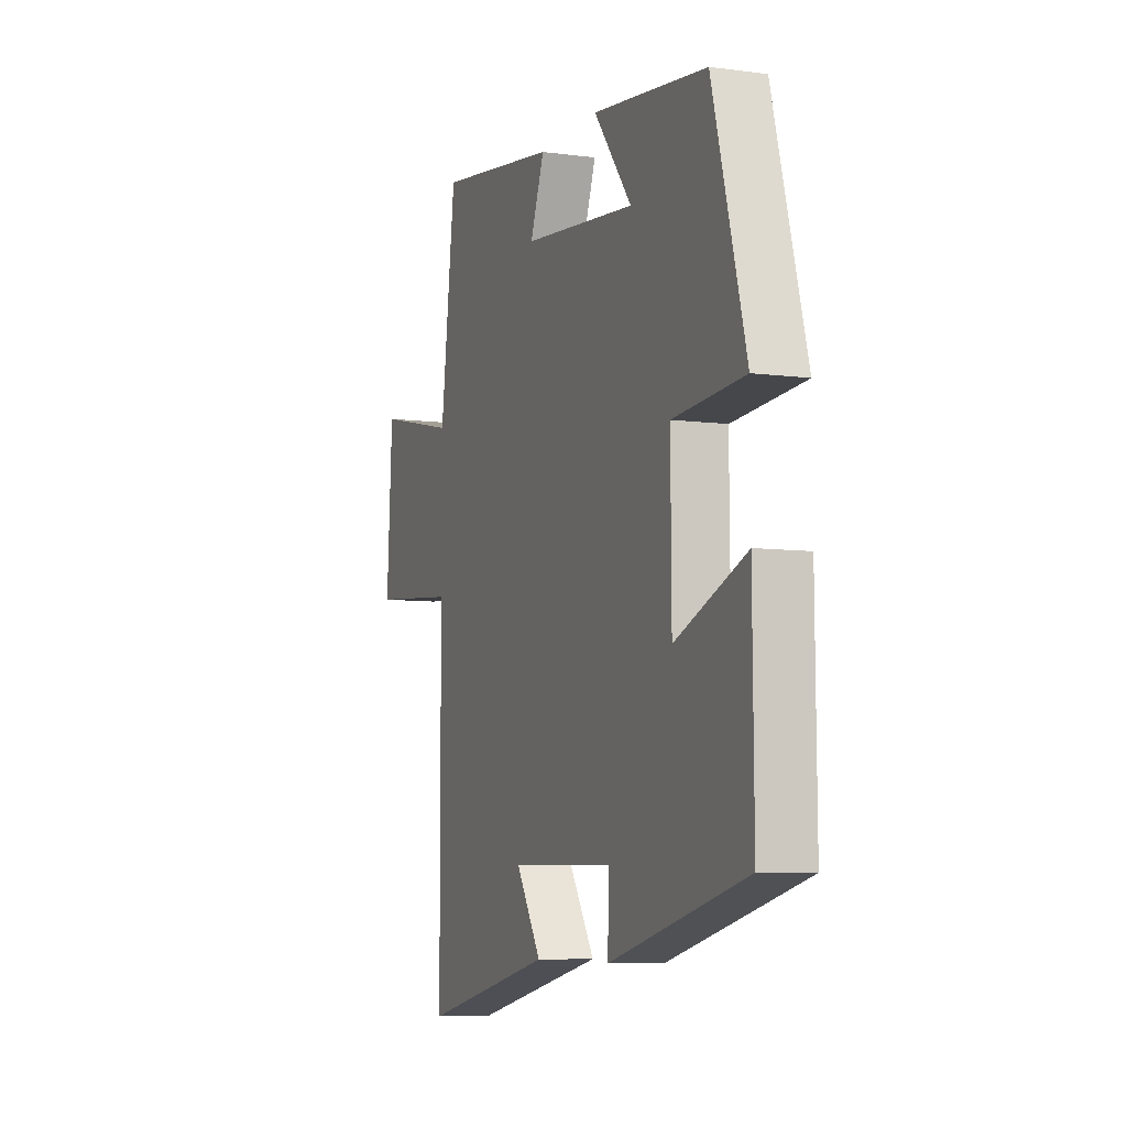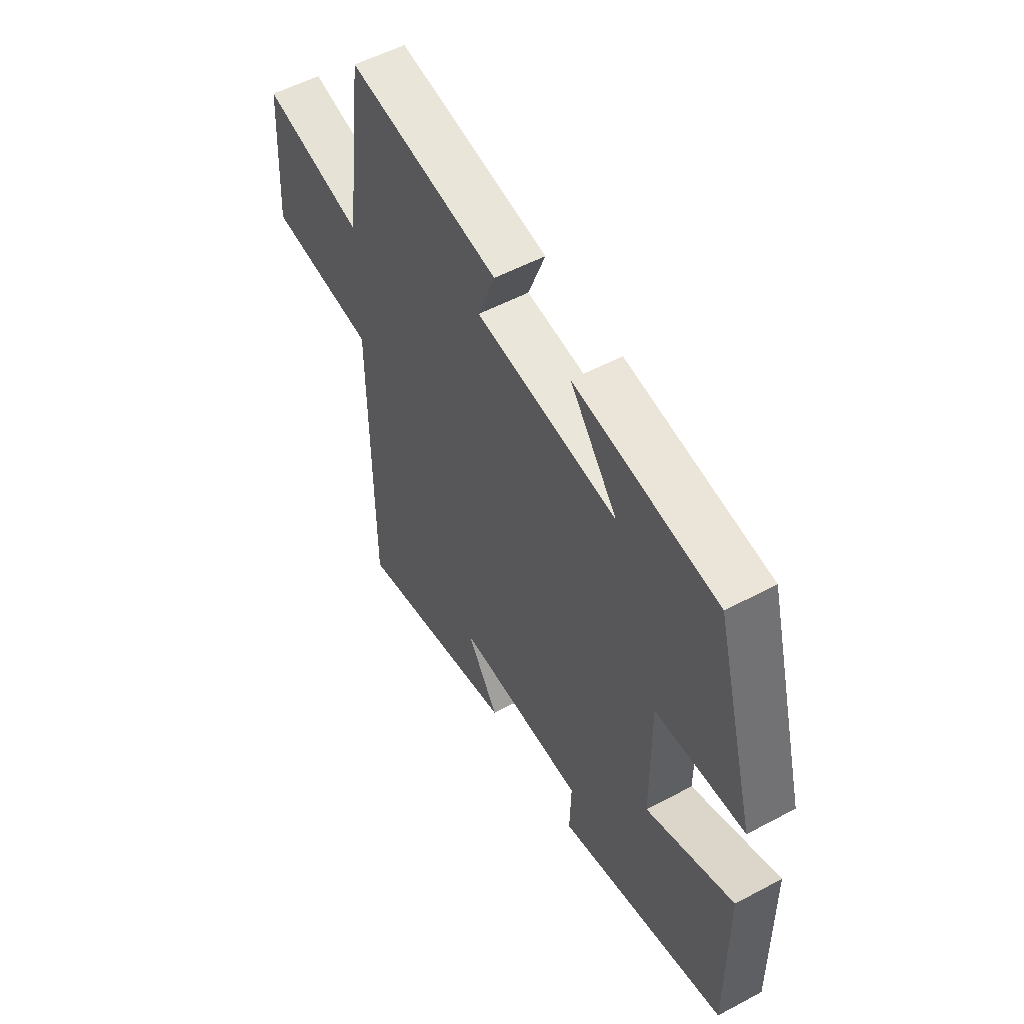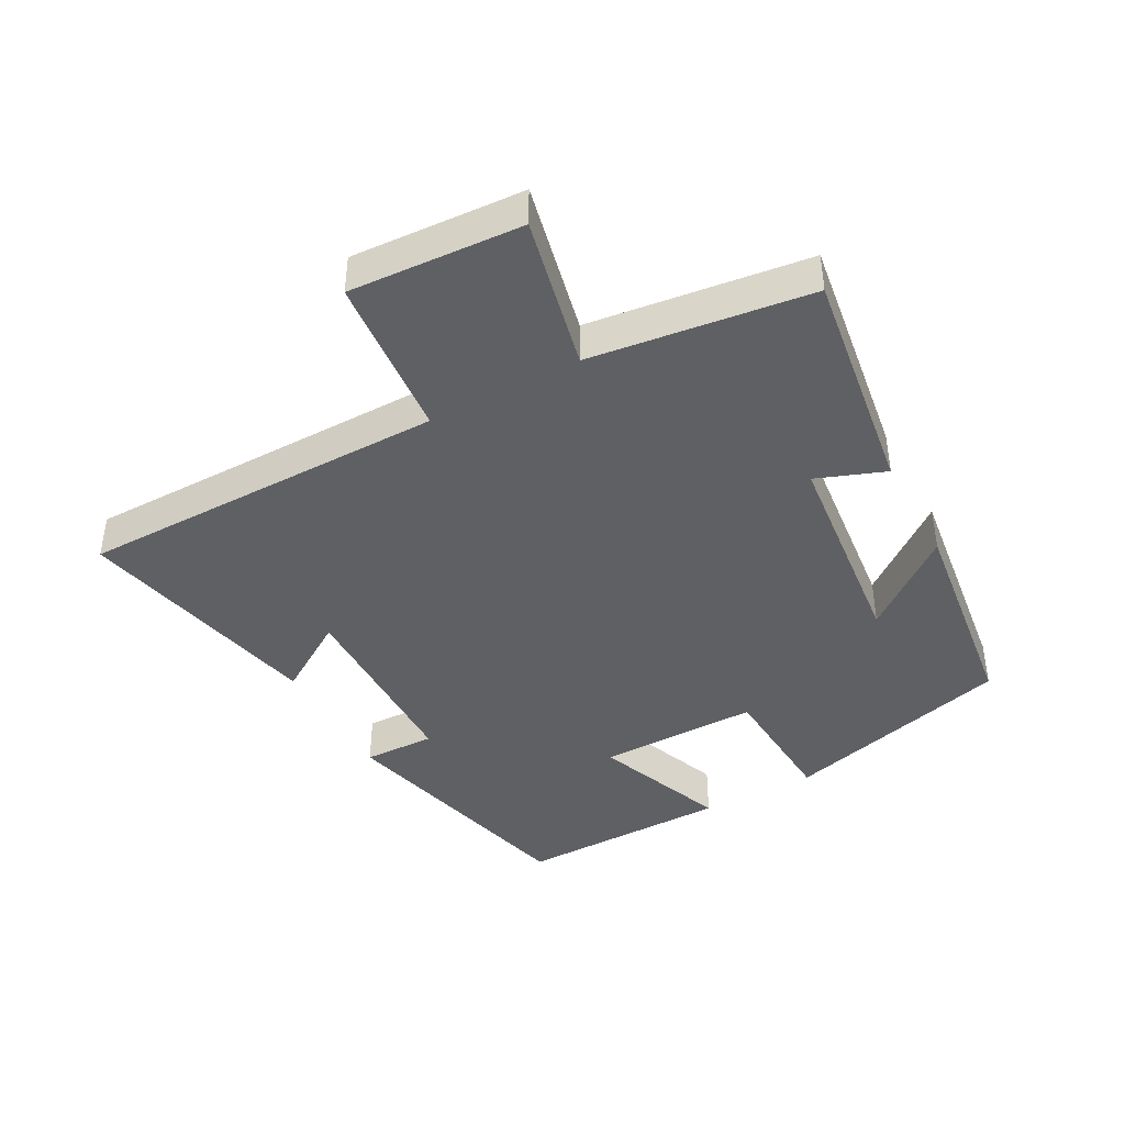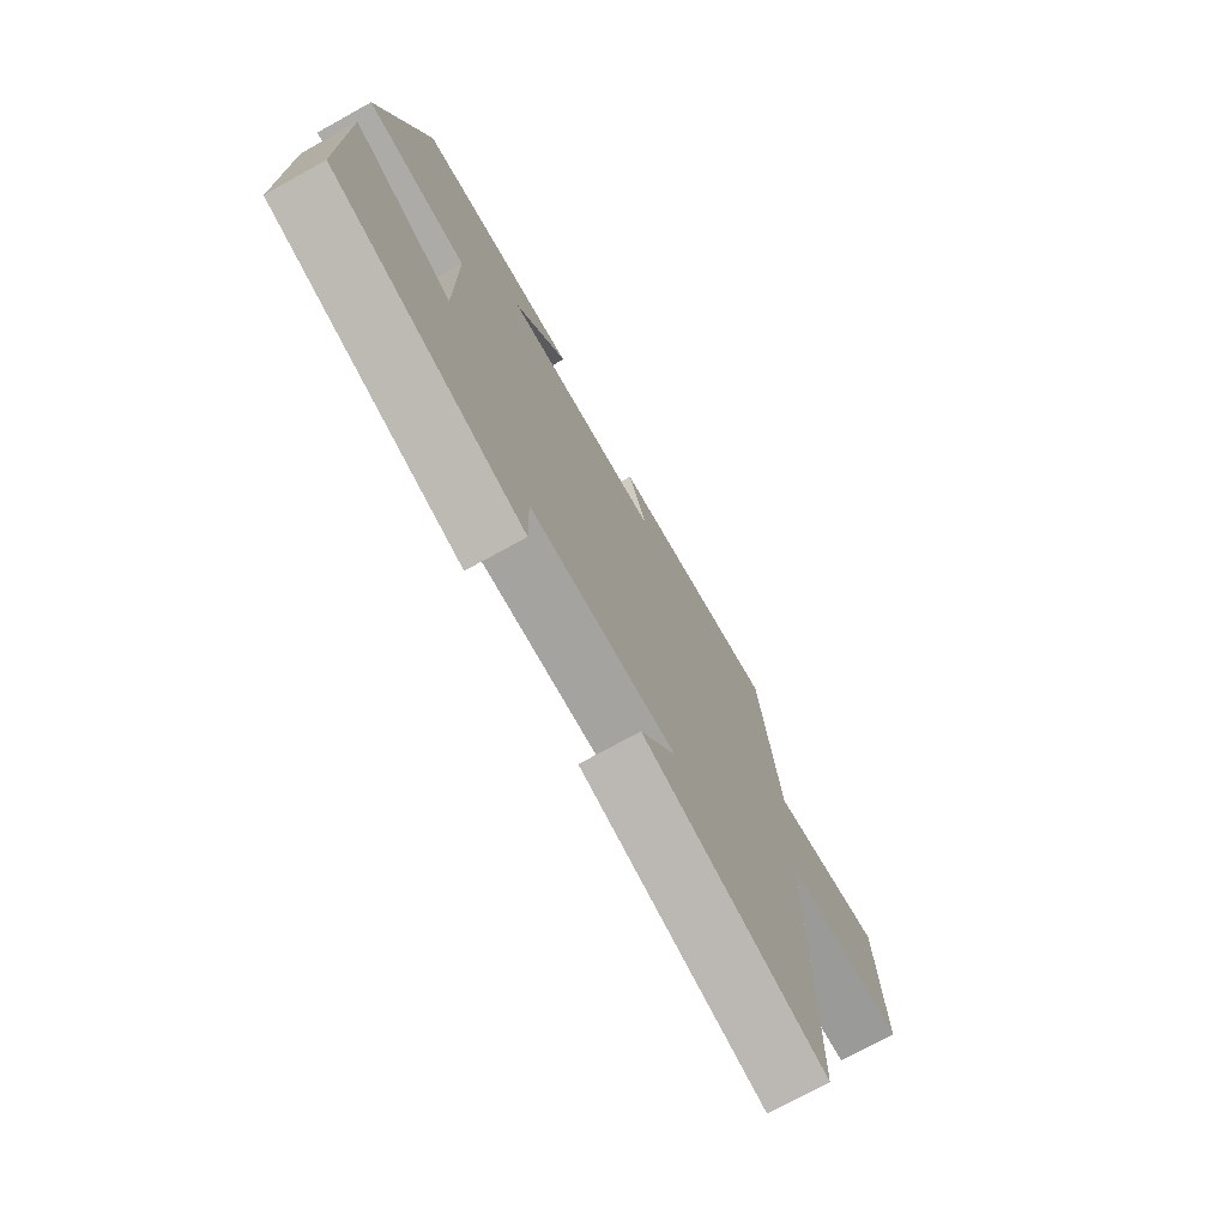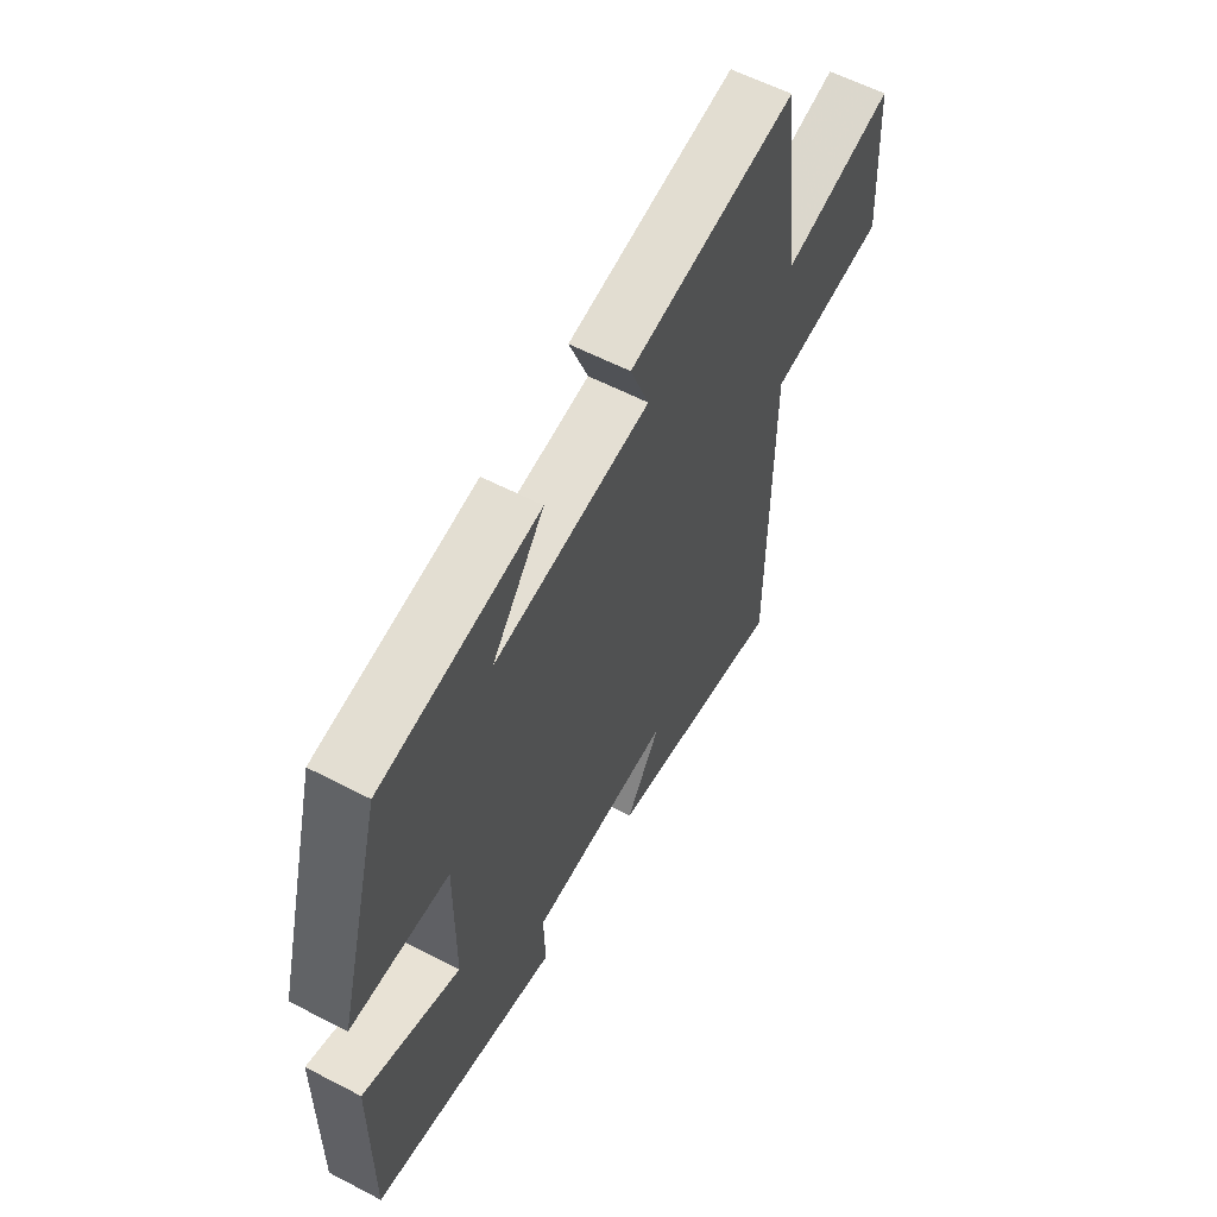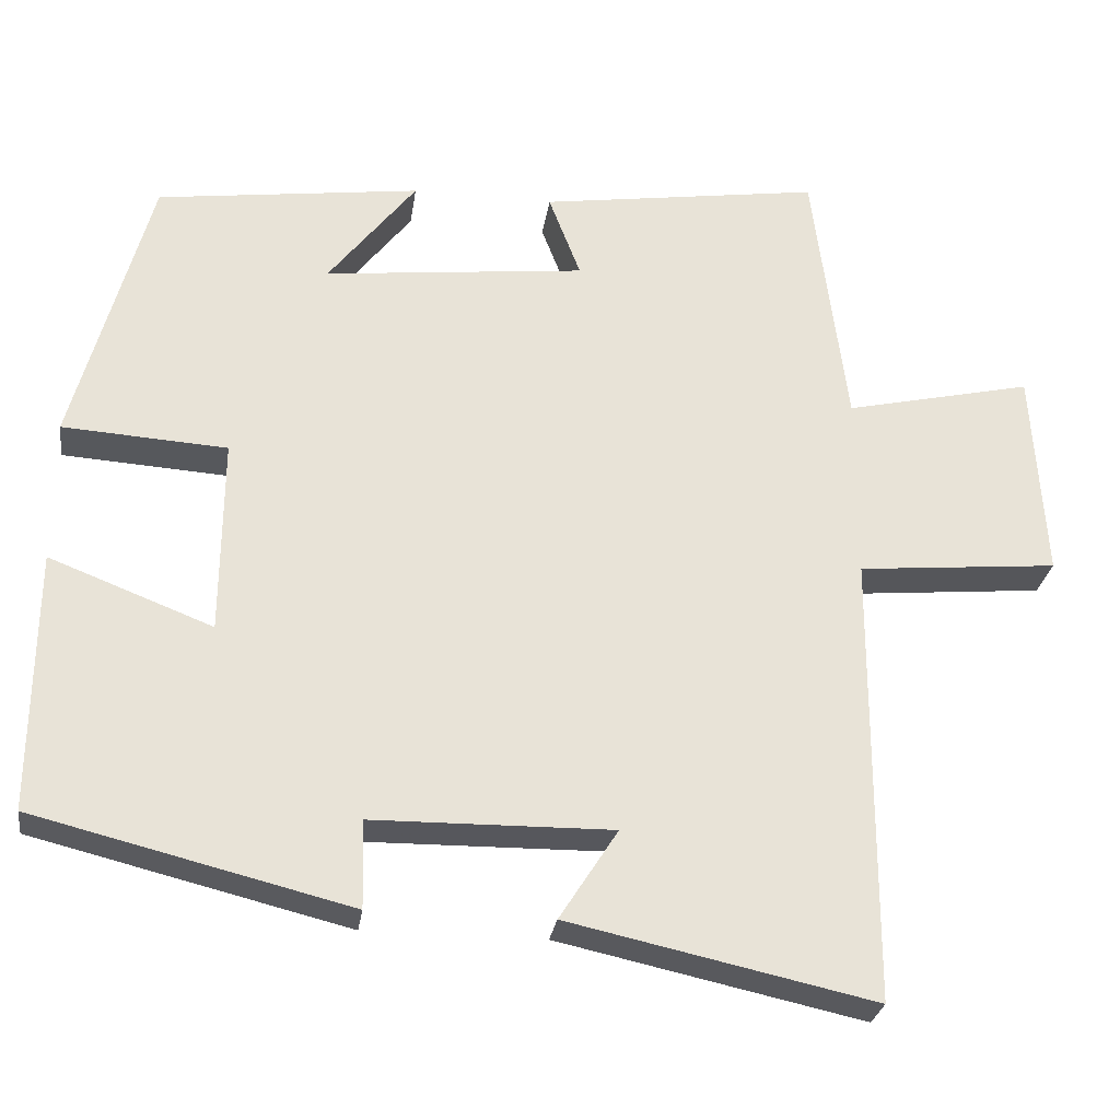
<metadata>
{"format":"obj","ext":"obj","renderer":"f3d","projection":"perspective","resolution":1024,"background":"white","views":[{"elev":-7.3,"azim":69.1,"up":"+Z"},{"elev":53.9,"azim":60.4,"up":"+Z"},{"elev":-42.1,"azim":-61.4,"up":"+Y"},{"elev":-73.5,"azim":119.0,"up":"+Z"},{"elev":59.4,"azim":118.1,"up":"+Z"},{"elev":-27.6,"azim":171.8,"up":"+Z"}]}
</metadata>
<code>
v -0.498 0.07 -0.583
v -0.5 0.07 -0.018
v -0.751 0.07 0.005
v -0.735 0.07 0.269
v -0.5 0.07 0.216
v -0.457 0.07 0.552
v -0.105 0.07 0.5
v -0.145 0.07 0.395
v 0.183 0.07 0.359
v 0.073 0.07 0.5
v 0.404 0.07 0.456
v 0.5 0.07 0.104
v 0.294 0.07 0.091
v 0.296 0.07 -0.155
v 0.5 0.07 -0.076
v 0.503 0.07 -0.402
v 0.108 0.07 -0.5
v 0.111 0.07 -0.39
v -0.189 0.07 -0.386
v -0.116 0.07 -0.5
v -0.498 0 -0.583
v -0.5 0 -0.018
v -0.751 0 0.005
v -0.735 0 0.269
v -0.5 0 0.216
v -0.457 0 0.552
v -0.105 0 0.5
v -0.145 0 0.395
v 0.183 0 0.359
v 0.073 0 0.5
v 0.404 0 0.456
v 0.5 0 0.104
v 0.294 0 0.091
v 0.296 0 -0.155
v 0.5 0 -0.076
v 0.503 0 -0.402
v 0.108 0 -0.5
v 0.111 0 -0.39
v -0.189 0 -0.386
v -0.116 0 -0.5
f 19 20 1 2
f 18 19 2
f 15 16 17 18
f 14 15 18
f 13 14 18 2
f 11 12 13
f 9 10 11
f 9 11 13 2
f 5 6 7 8
f 5 8 9 2
f 2 3 4 5
f 22 21 40 39
f 22 39 38
f 38 37 36 35
f 38 35 34
f 22 38 34 33
f 33 32 31
f 31 30 29
f 22 33 31 29
f 28 27 26 25
f 22 29 28 25
f 25 24 23 22
f 1 21 22 2
f 2 22 23 3
f 3 23 24 4
f 4 24 25 5
f 5 25 26 6
f 6 26 27 7
f 7 27 28 8
f 8 28 29 9
f 9 29 30 10
f 10 30 31 11
f 11 31 32 12
f 12 32 33 13
f 13 33 34 14
f 14 34 35 15
f 15 35 36 16
f 16 36 37 17
f 17 37 38 18
f 18 38 39 19
f 19 39 40 20
f 20 40 21 1

</code>
